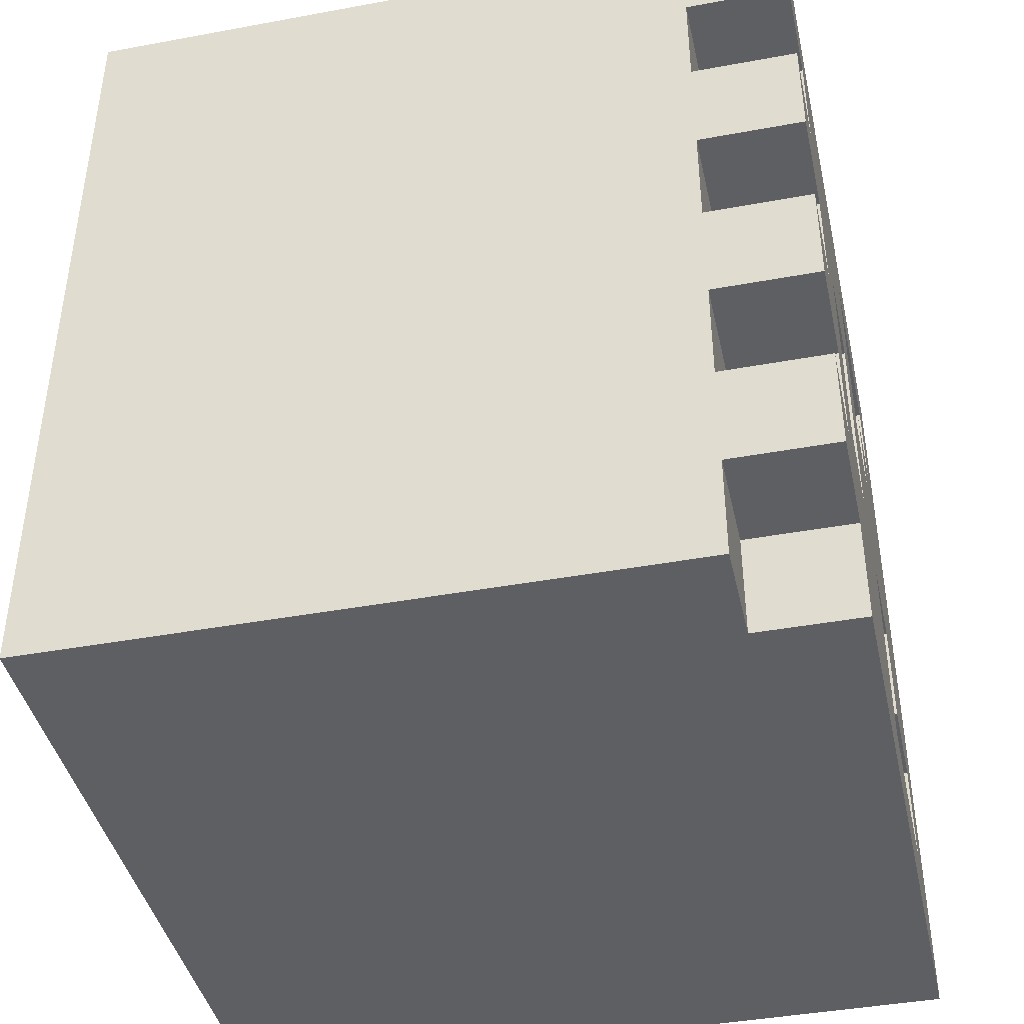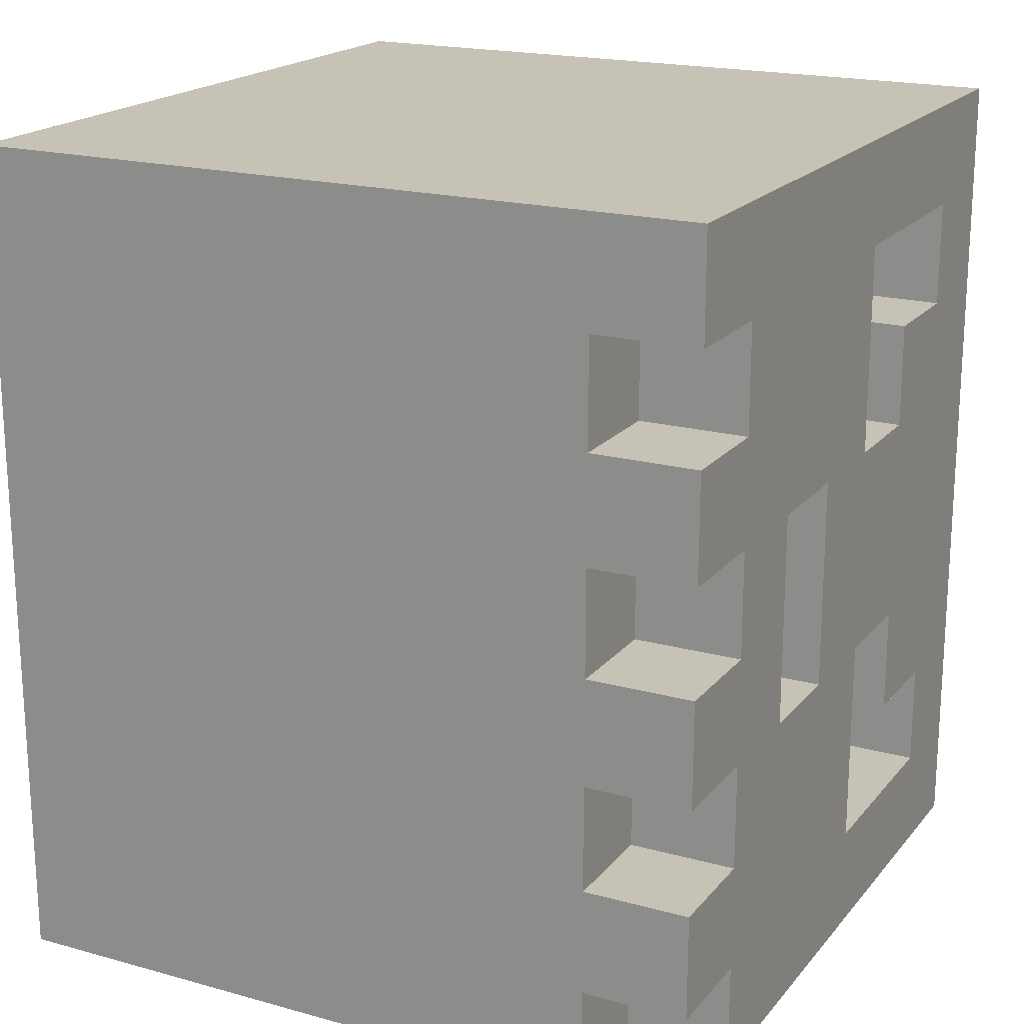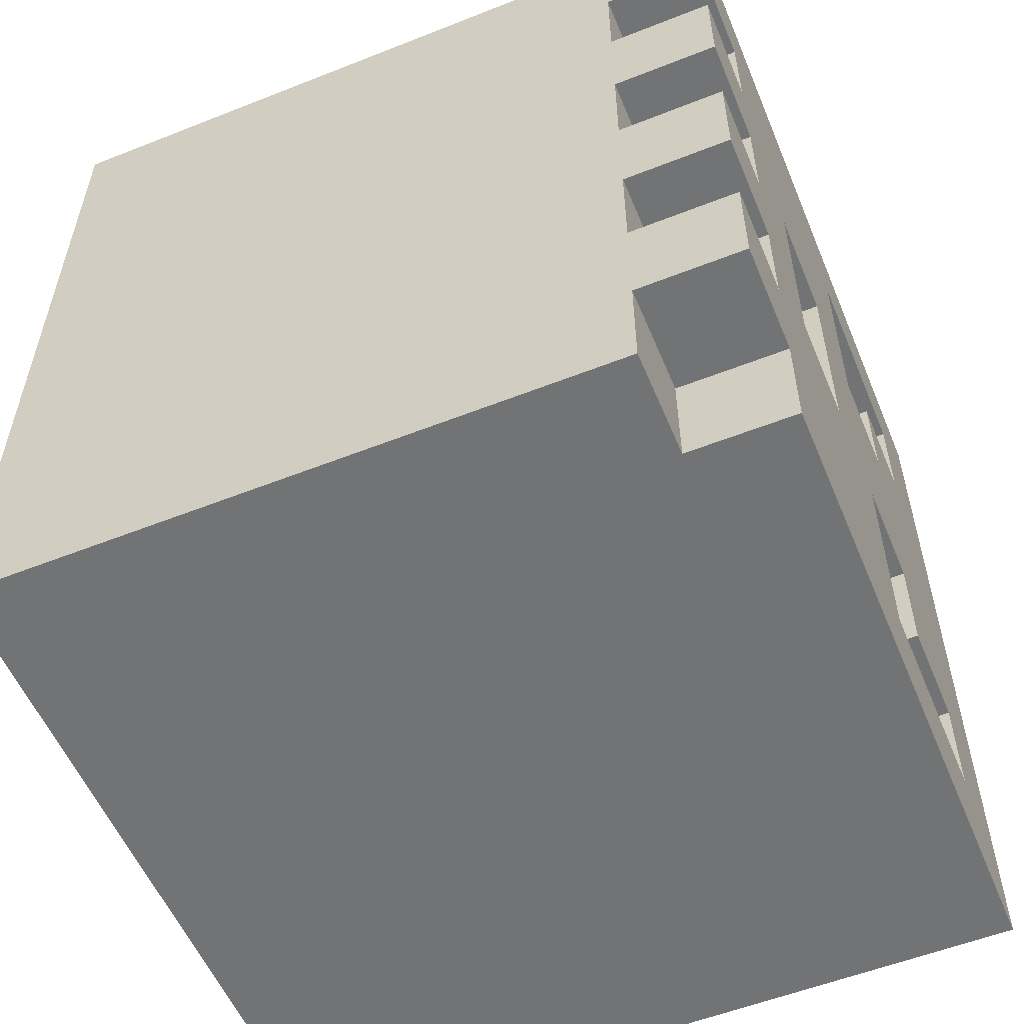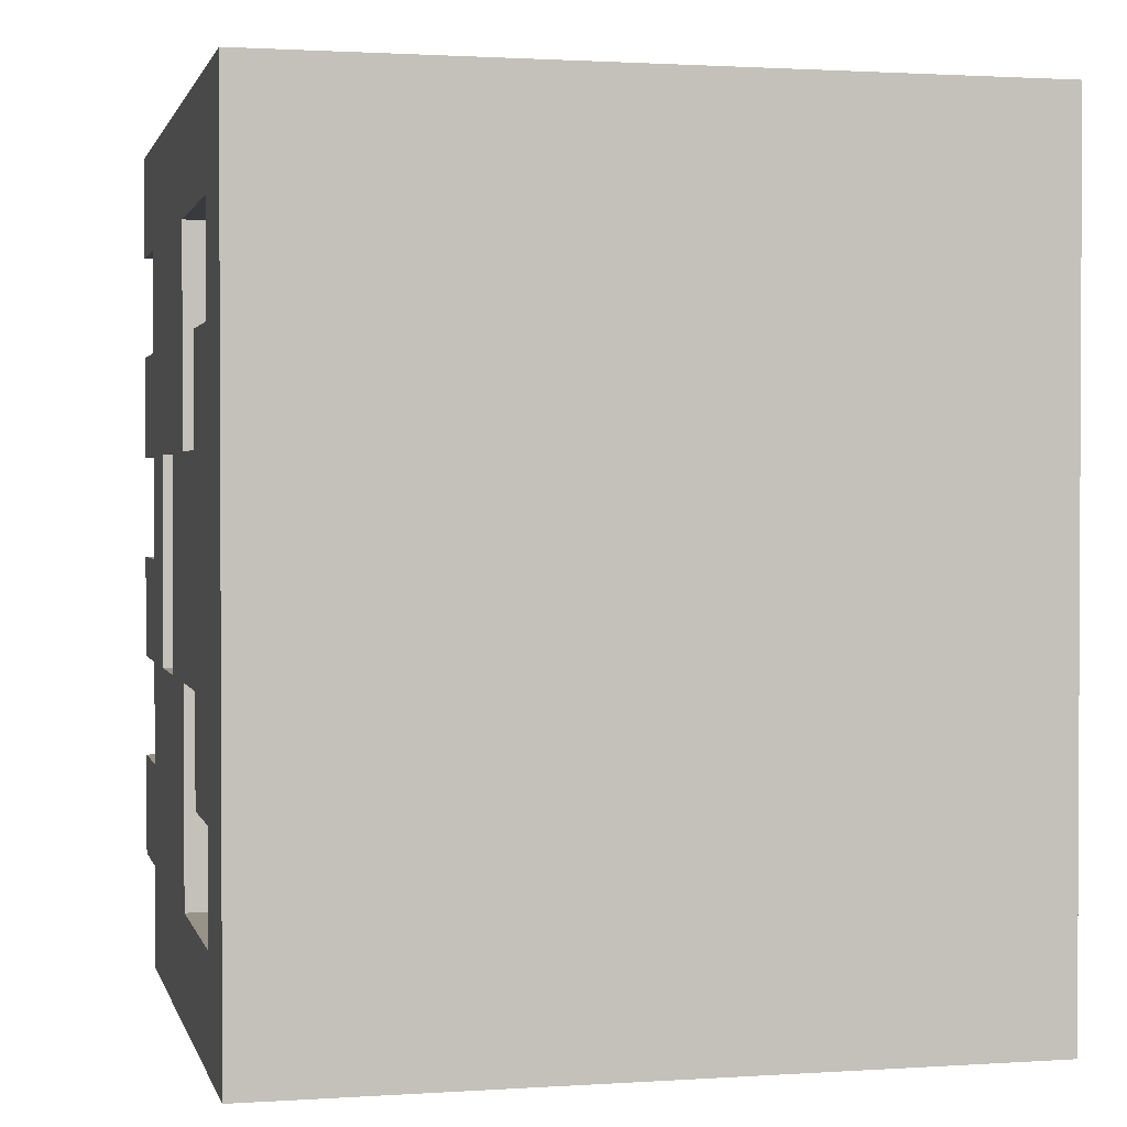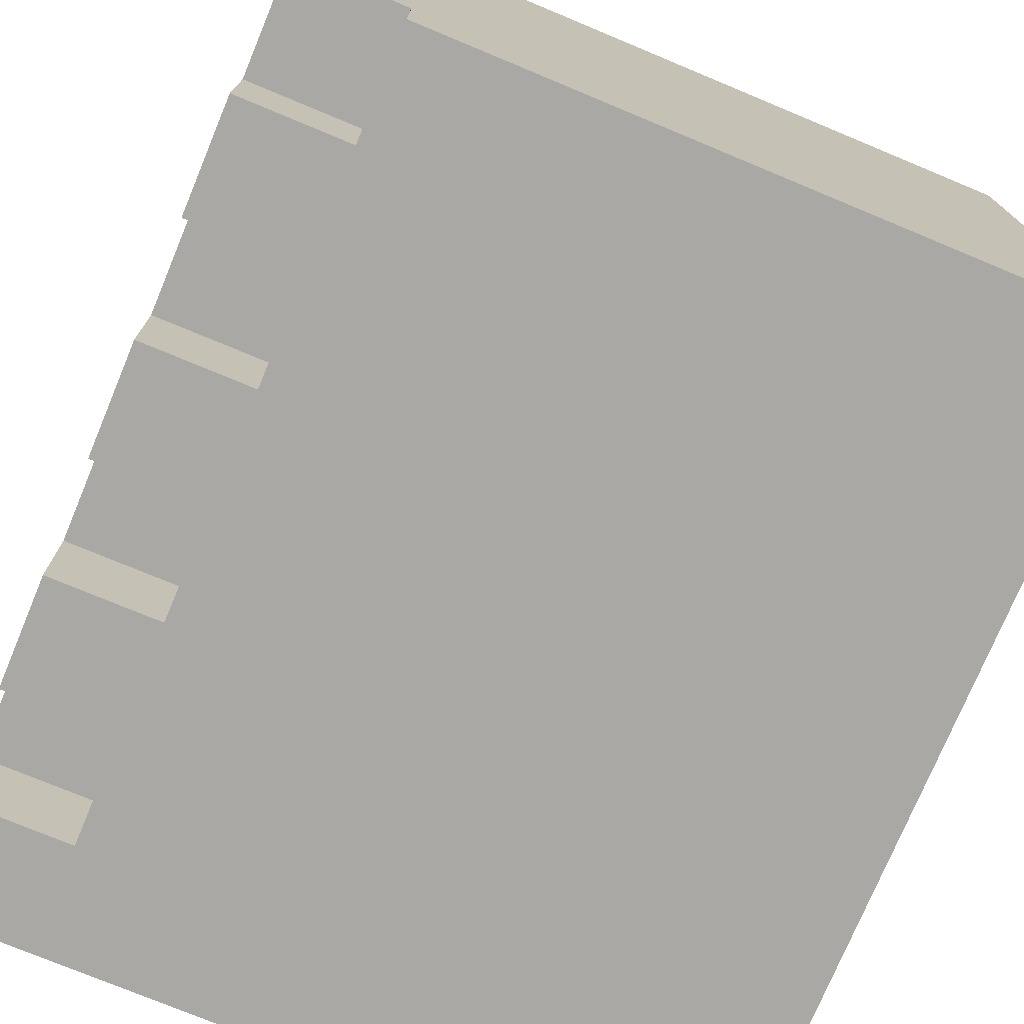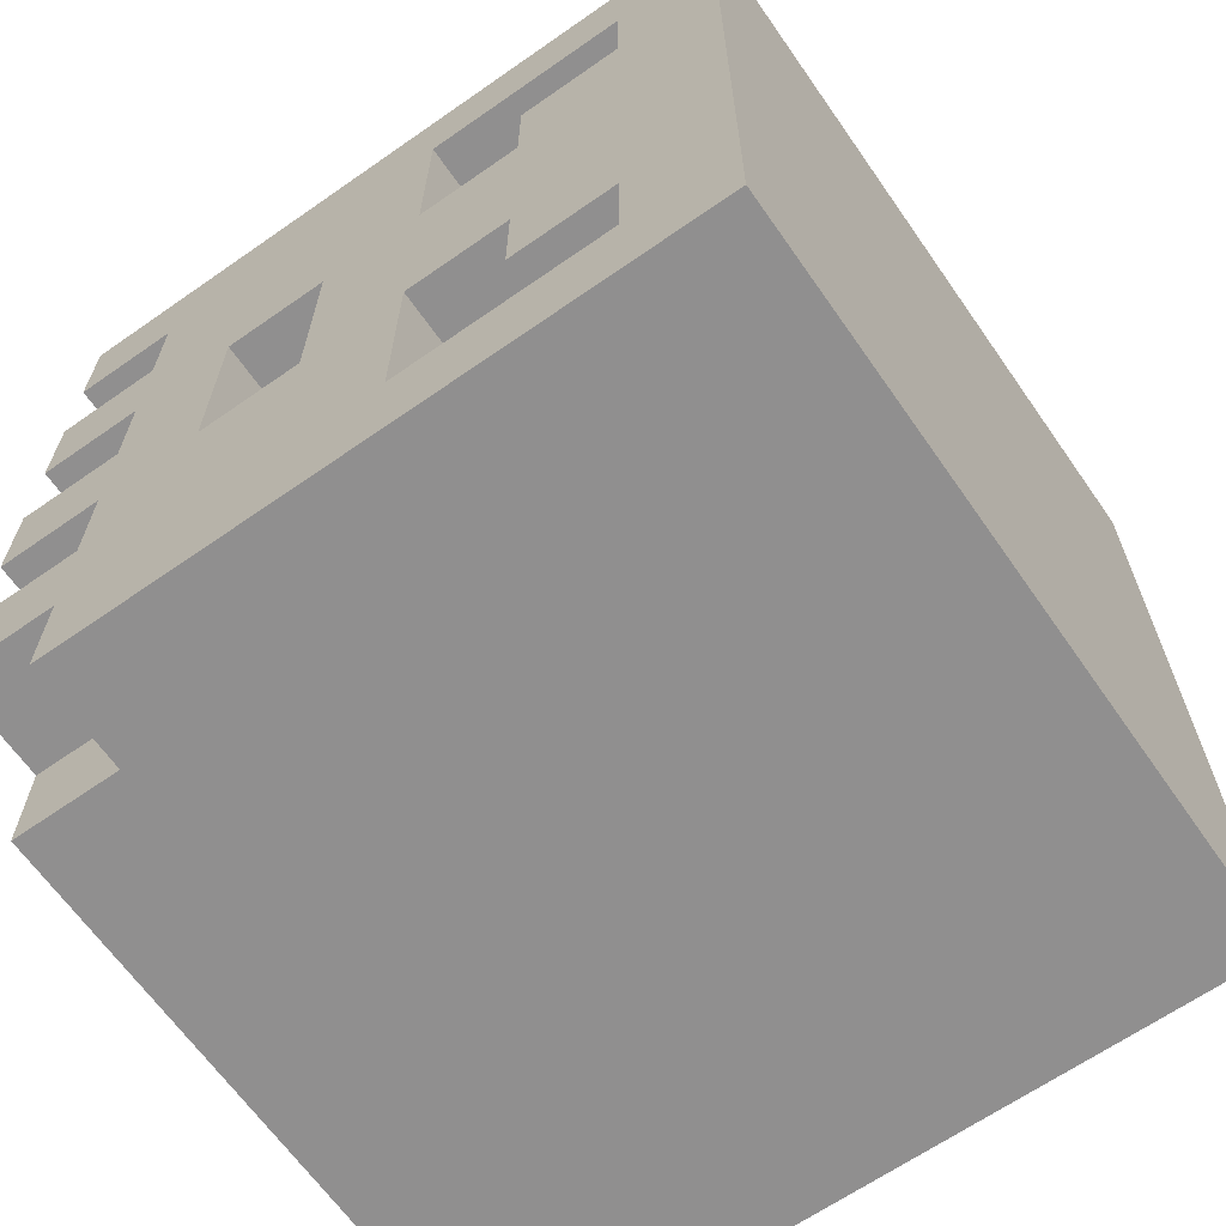
<metadata>
{"format":"obj","ext":"obj","renderer":"f3d","projection":"perspective","resolution":1024,"background":"white","views":[{"elev":-42.0,"azim":12.5,"up":"+Z"},{"elev":19.3,"azim":27.3,"up":"+Z"},{"elev":-55.9,"azim":22.5,"up":"+Z"},{"elev":1.5,"azim":166.6,"up":"+Z"},{"elev":-75.2,"azim":157.4,"up":"+Y"},{"elev":-65.4,"azim":125.0,"up":"+Z"}]}
</metadata>
<code>
o
v 1.1 2 -2
v 1.1 2 -2.8
v 1.1 2.7 -2
v 1.1 2.7 -2.8
v 1.7 2 -2.1
v 1.7 2 -2.2
v 1.7 2 -2.3
v 1.7 2 -2.4
v 1.7 2 -2.5
v 1.7 2 -2.6
v 1.7 2 -2.7
v 1.7 2 -2.8
v 1.7 2.1 -2.1
v 1.7 2.1 -2.2
v 1.7 2.1 -2.3
v 1.7 2.1 -2.4
v 1.7 2.1 -2.5
v 1.7 2.1 -2.6
v 1.7 2.1 -2.7
v 1.7 2.1 -2.8
v 1.7 2.2 -2.3
v 1.7 2.2 -2.5
v 1.7 2.3 -2.3
v 1.7 2.3 -2.5
v 1.7 2.4 -2.1
v 1.7 2.4 -2.2
v 1.7 2.4 -2.3
v 1.7 2.4 -2.5
v 1.7 2.4 -2.6
v 1.7 2.4 -2.7
v 1.7 2.5 -2.2
v 1.7 2.5 -2.3
v 1.7 2.5 -2.5
v 1.7 2.5 -2.6
v 1.7 2.6 -2.1
v 1.7 2.6 -2.2
v 1.7 2.6 -2.6
v 1.7 2.6 -2.7
v 1.8 2 -2
v 1.8 2 -2.1
v 1.8 2 -2.2
v 1.8 2 -2.3
v 1.8 2 -2.4
v 1.8 2 -2.5
v 1.8 2 -2.6
v 1.8 2 -2.7
v 1.8 2.1 -2
v 1.8 2.1 -2.1
v 1.8 2.1 -2.2
v 1.8 2.1 -2.3
v 1.8 2.1 -2.4
v 1.8 2.1 -2.5
v 1.8 2.1 -2.6
v 1.8 2.1 -2.7
v 1.8 2.1 -2.8
v 1.8 2.2 -2.3
v 1.8 2.2 -2.5
v 1.8 2.3 -2.3
v 1.8 2.3 -2.5
v 1.8 2.4 -2.1
v 1.8 2.4 -2.2
v 1.8 2.4 -2.3
v 1.8 2.4 -2.5
v 1.8 2.4 -2.6
v 1.8 2.4 -2.7
v 1.8 2.5 -2.2
v 1.8 2.5 -2.3
v 1.8 2.5 -2.5
v 1.8 2.5 -2.6
v 1.8 2.6 -2.1
v 1.8 2.6 -2.2
v 1.8 2.6 -2.6
v 1.8 2.6 -2.7
v 1.8 2.7 -2
v 1.8 2.7 -2.8
v 1.1 2 -2
v 1.1 2.7 -2
v 1.7 2 -2
v 1.7 2.1 -2
v 1.8 2 -2
v 1.8 2.1 -2
v 1.8 2.7 -2
v 1.7 2 -2.2
v 1.7 2.1 -2.2
v 1.7 2.5 -2.2
v 1.7 2.6 -2.2
v 1.8 2 -2.2
v 1.8 2.1 -2.2
v 1.8 2.5 -2.2
v 1.8 2.6 -2.2
v 1.7 2.4 -2.3
v 1.7 2.5 -2.3
v 1.8 2.4 -2.3
v 1.8 2.5 -2.3
v 1.7 2 -2.4
v 1.7 2.1 -2.4
v 1.8 2 -2.4
v 1.8 2.1 -2.4
v 1.7 2.2 -2.5
v 1.7 2.3 -2.5
v 1.8 2.2 -2.5
v 1.8 2.3 -2.5
v 1.7 2 -2.6
v 1.7 2.1 -2.6
v 1.8 2 -2.6
v 1.8 2.1 -2.6
v 1.7 2.4 -2.7
v 1.7 2.6 -2.7
v 1.8 2.4 -2.7
v 1.8 2.6 -2.7
v 1.7 2 -2.1
v 1.7 2.1 -2.1
v 1.7 2.4 -2.1
v 1.7 2.6 -2.1
v 1.8 2 -2.1
v 1.8 2.1 -2.1
v 1.8 2.4 -2.1
v 1.8 2.6 -2.1
v 1.7 2 -2.3
v 1.7 2.1 -2.3
v 1.7 2.2 -2.3
v 1.7 2.3 -2.3
v 1.8 2 -2.3
v 1.8 2.1 -2.3
v 1.8 2.2 -2.3
v 1.8 2.3 -2.3
v 1.7 2 -2.5
v 1.7 2.1 -2.5
v 1.7 2.4 -2.5
v 1.7 2.5 -2.5
v 1.8 2 -2.5
v 1.8 2.1 -2.5
v 1.8 2.4 -2.5
v 1.8 2.5 -2.5
v 1.7 2.5 -2.6
v 1.7 2.6 -2.6
v 1.8 2.5 -2.6
v 1.8 2.6 -2.6
v 1.7 2 -2.7
v 1.7 2.1 -2.7
v 1.8 2 -2.7
v 1.8 2.1 -2.7
v 1.1 2 -2.8
v 1.1 2.7 -2.8
v 1.6 2 -2.8
v 1.6 2.1 -2.8
v 1.7 2 -2.8
v 1.7 2.1 -2.8
v 1.8 2.1 -2.8
v 1.8 2.7 -2.8
v 1.1 2 -2
v 1.7 2 -2
v 1.8 2 -2
v 1.2 2 -2.1
v 1.6 2 -2.1
v 1.7 2 -2.1
v 1.8 2 -2.1
v 1.6 2 -2.2
v 1.7 2 -2.2
v 1.8 2 -2.2
v 1.6 2 -2.3
v 1.7 2 -2.3
v 1.8 2 -2.3
v 1.6 2 -2.4
v 1.7 2 -2.4
v 1.8 2 -2.4
v 1.6 2 -2.5
v 1.7 2 -2.5
v 1.8 2 -2.5
v 1.6 2 -2.6
v 1.7 2 -2.6
v 1.8 2 -2.6
v 1.2 2 -2.7
v 1.6 2 -2.7
v 1.7 2 -2.7
v 1.8 2 -2.7
v 1.1 2 -2.8
v 1.6 2 -2.8
v 1.7 2 -2.8
v 1.7 2.1 -2.1
v 1.8 2.1 -2.1
v 1.7 2.1 -2.2
v 1.8 2.1 -2.2
v 1.7 2.1 -2.3
v 1.8 2.1 -2.3
v 1.7 2.1 -2.4
v 1.8 2.1 -2.4
v 1.7 2.1 -2.5
v 1.8 2.1 -2.5
v 1.7 2.1 -2.6
v 1.8 2.1 -2.6
v 1.7 2.1 -2.7
v 1.8 2.1 -2.7
v 1.7 2.1 -2.8
v 1.8 2.1 -2.8
v 1.7 2.3 -2.3
v 1.8 2.3 -2.3
v 1.7 2.3 -2.5
v 1.8 2.3 -2.5
v 1.7 2.5 -2.2
v 1.8 2.5 -2.2
v 1.7 2.5 -2.3
v 1.8 2.5 -2.3
v 1.7 2.5 -2.5
v 1.8 2.5 -2.5
v 1.7 2.5 -2.6
v 1.8 2.5 -2.6
v 1.7 2.6 -2.1
v 1.8 2.6 -2.1
v 1.7 2.6 -2.2
v 1.8 2.6 -2.2
v 1.7 2.6 -2.6
v 1.8 2.6 -2.6
v 1.7 2.6 -2.7
v 1.8 2.6 -2.7
v 1.7 2.2 -2.3
v 1.8 2.2 -2.3
v 1.7 2.2 -2.5
v 1.8 2.2 -2.5
v 1.7 2.4 -2.1
v 1.8 2.4 -2.1
v 1.7 2.4 -2.2
v 1.8 2.4 -2.2
v 1.7 2.4 -2.3
v 1.8 2.4 -2.3
v 1.7 2.4 -2.5
v 1.8 2.4 -2.5
v 1.7 2.4 -2.6
v 1.8 2.4 -2.6
v 1.7 2.4 -2.7
v 1.8 2.4 -2.7
v 1.1 2.7 -2
v 1.8 2.7 -2
v 1.1 2.7 -2.8
v 1.8 2.7 -2.8
f 3 2 1
f 4 2 3
f 5 6 13
f 13 6 14
f 7 8 15
f 15 8 16
f 9 10 17
f 17 10 18
f 11 12 19
f 19 12 20
f 21 22 23
f 23 22 24
f 26 27 31
f 25 26 31
f 31 27 32
f 29 30 33
f 28 29 33
f 33 30 34
f 25 31 35
f 35 31 36
f 34 30 37
f 37 30 38
f 39 40 47
f 47 40 48
f 41 42 49
f 49 42 50
f 43 44 51
f 51 44 52
f 45 46 53
f 53 46 54
f 51 52 56
f 49 50 56
f 50 51 56
f 52 53 56
f 56 53 57
f 49 56 58
f 57 53 59
f 47 48 60
f 48 49 60
f 58 59 61
f 60 49 61
f 49 58 61
f 61 59 62
f 59 53 63
f 62 59 63
f 53 54 64
f 63 53 64
f 54 55 65
f 64 54 65
f 62 63 67
f 67 63 68
f 47 60 70
f 68 69 71
f 66 67 71
f 67 68 71
f 71 69 72
f 65 55 73
f 71 72 74
f 72 73 74
f 47 70 74
f 70 71 74
f 73 55 75
f 74 73 75
f 78 77 76
f 79 77 78
f 80 79 78
f 81 77 79
f 81 79 80
f 82 77 81
f 87 84 83
f 88 84 87
f 89 86 85
f 90 86 89
f 93 92 91
f 94 92 93
f 97 96 95
f 98 96 97
f 101 100 99
f 102 100 101
f 105 104 103
f 106 104 105
f 109 108 107
f 110 108 109
f 111 112 115
f 115 112 116
f 113 114 117
f 117 114 118
f 119 120 123
f 123 120 124
f 121 122 125
f 125 122 126
f 127 128 131
f 131 128 132
f 129 130 133
f 133 130 134
f 135 136 137
f 137 136 138
f 139 140 141
f 141 140 142
f 143 144 145
f 145 144 146
f 145 146 147
f 146 144 148
f 147 146 148
f 148 144 149
f 149 144 150
f 154 152 151
f 155 152 154
f 156 153 152
f 156 152 155
f 157 153 156
f 158 155 154
f 158 156 155
f 159 156 158
f 161 158 154
f 161 160 159
f 161 159 158
f 162 160 161
f 163 160 162
f 164 161 154
f 164 162 161
f 165 162 164
f 167 164 154
f 167 166 165
f 167 165 164
f 168 166 167
f 169 166 168
f 170 167 154
f 170 168 167
f 171 168 170
f 173 154 151
f 173 172 171
f 173 171 170
f 173 170 154
f 174 172 173
f 175 172 174
f 176 172 175
f 177 173 151
f 177 174 173
f 178 175 174
f 178 174 177
f 179 175 178
f 182 181 180
f 183 181 182
f 186 185 184
f 187 185 186
f 190 189 188
f 191 189 190
f 194 193 192
f 195 193 194
f 198 197 196
f 199 197 198
f 202 201 200
f 203 201 202
f 206 205 204
f 207 205 206
f 210 209 208
f 211 209 210
f 214 213 212
f 215 213 214
f 216 217 218
f 218 217 219
f 220 221 222
f 222 221 223
f 222 223 224
f 224 223 225
f 226 227 228
f 228 227 229
f 228 229 230
f 230 229 231
f 232 233 234
f 234 233 235

</code>
